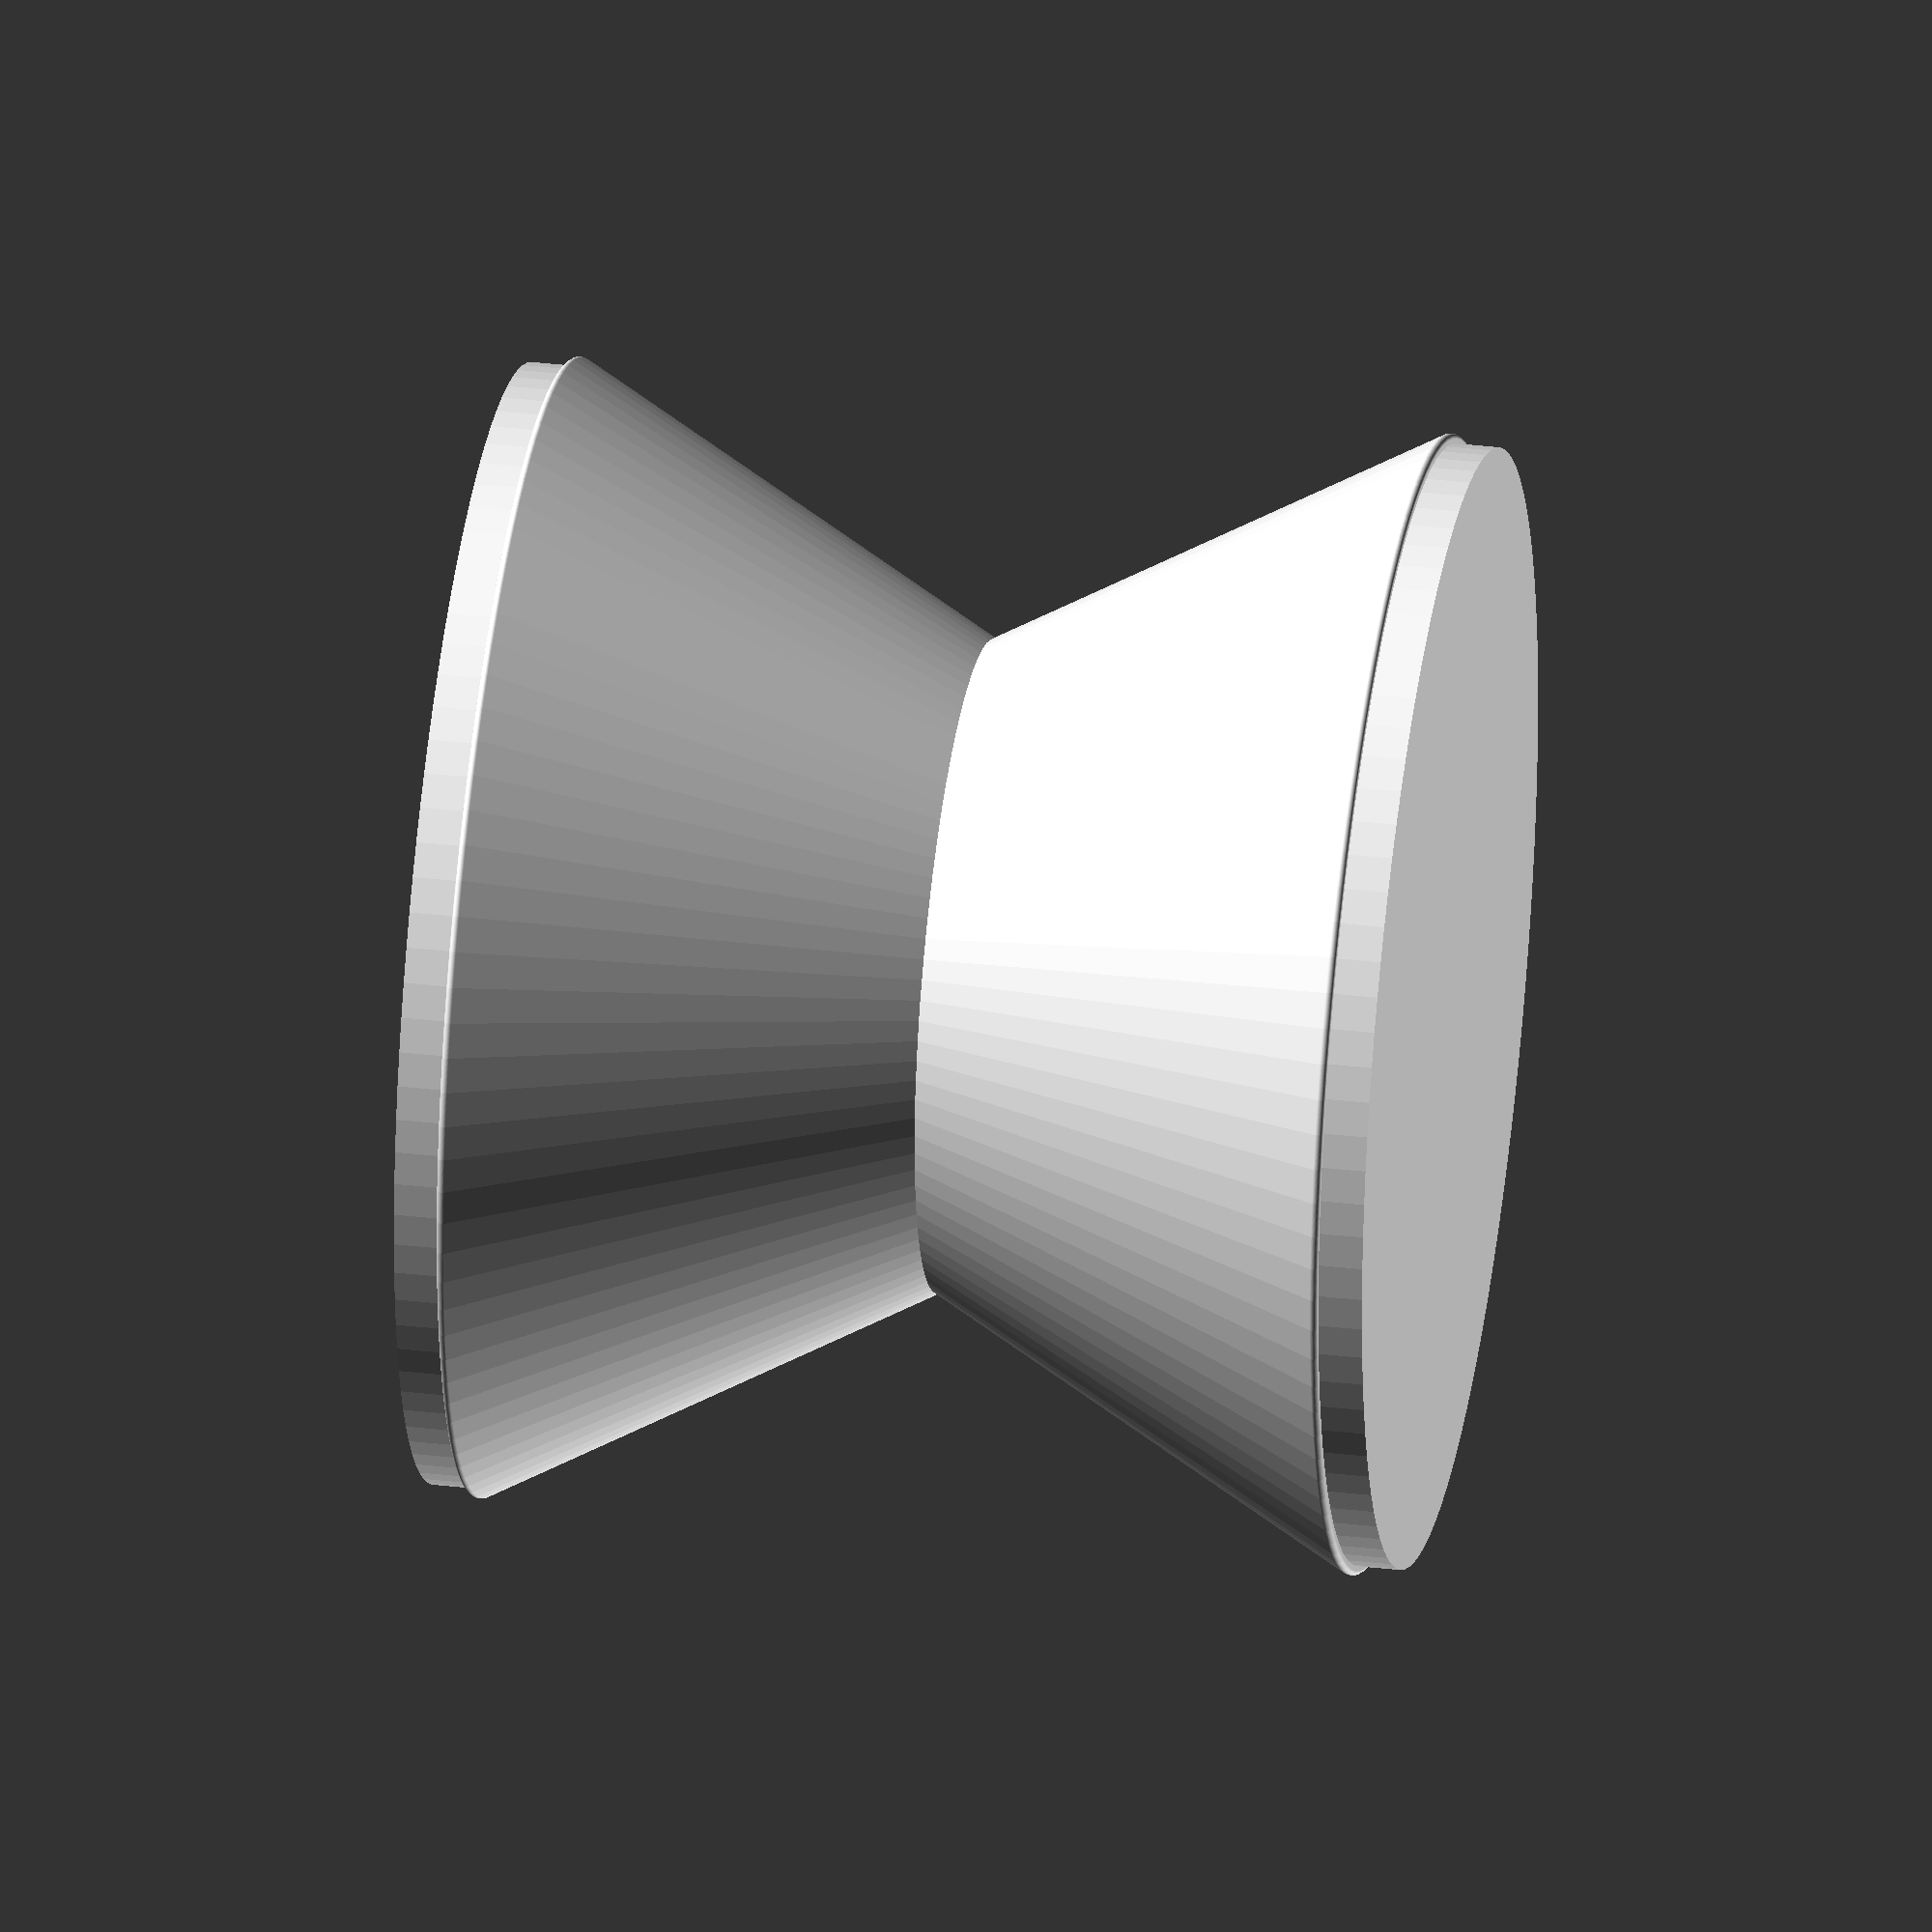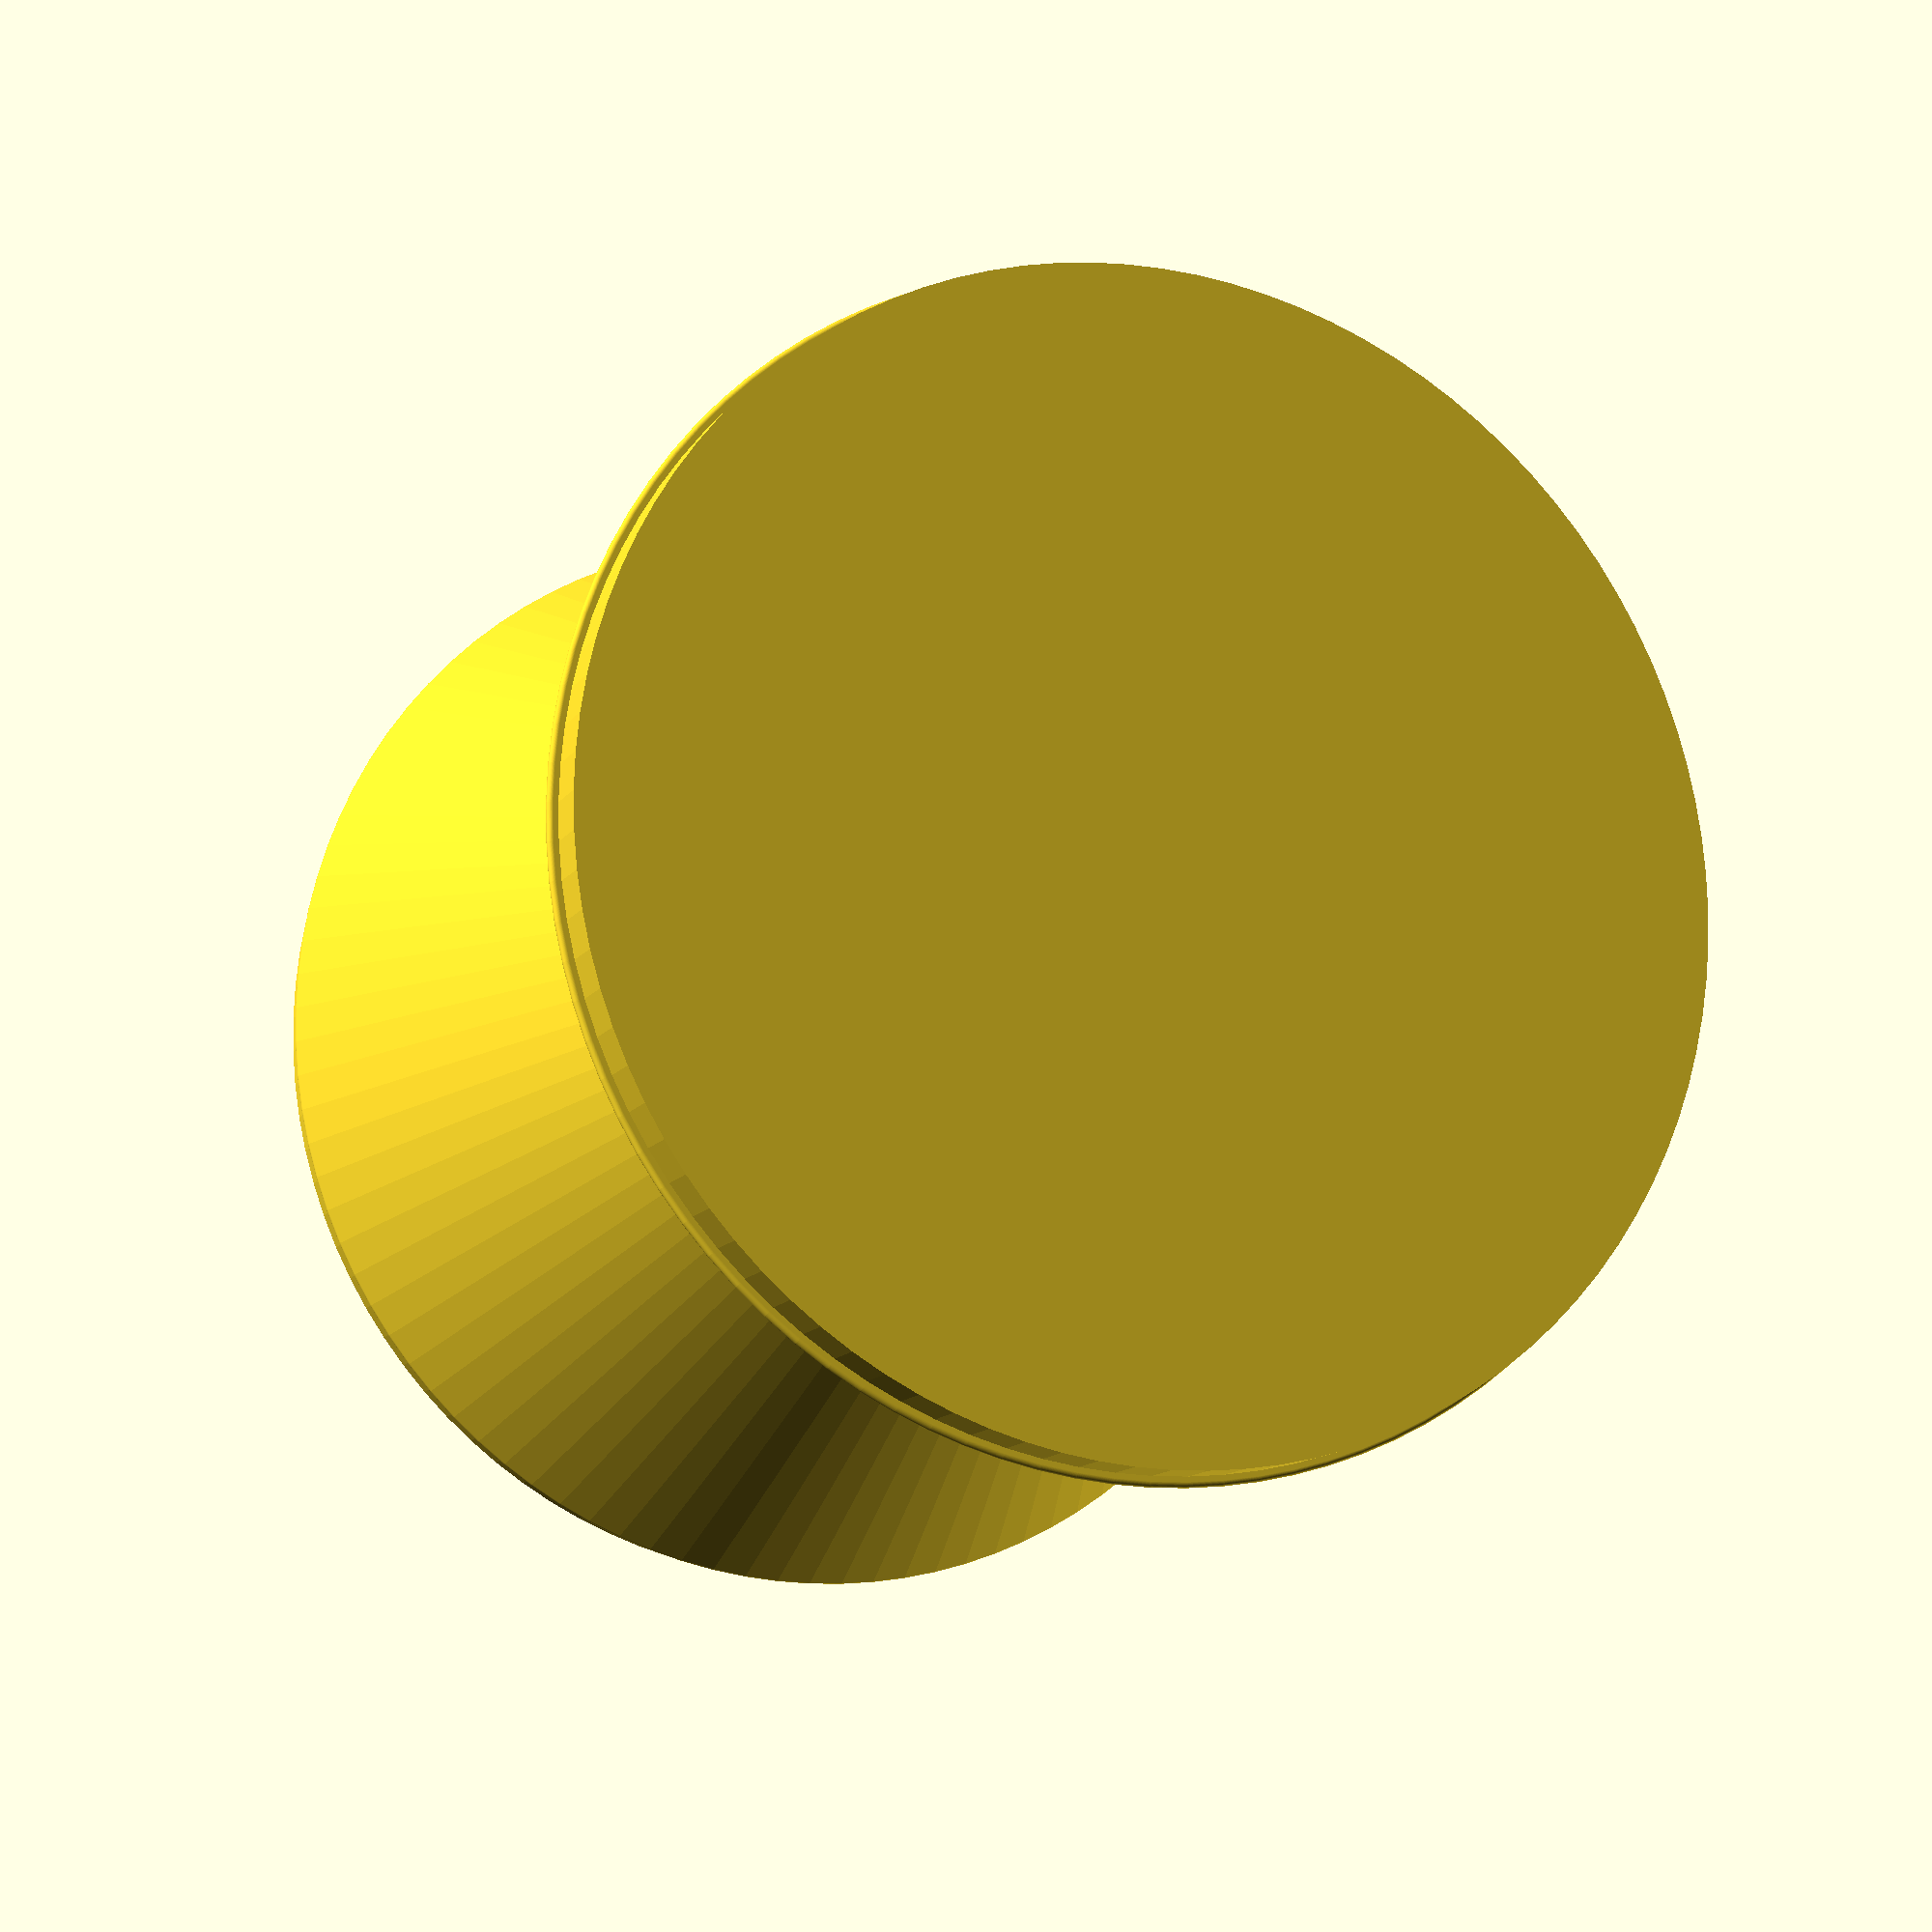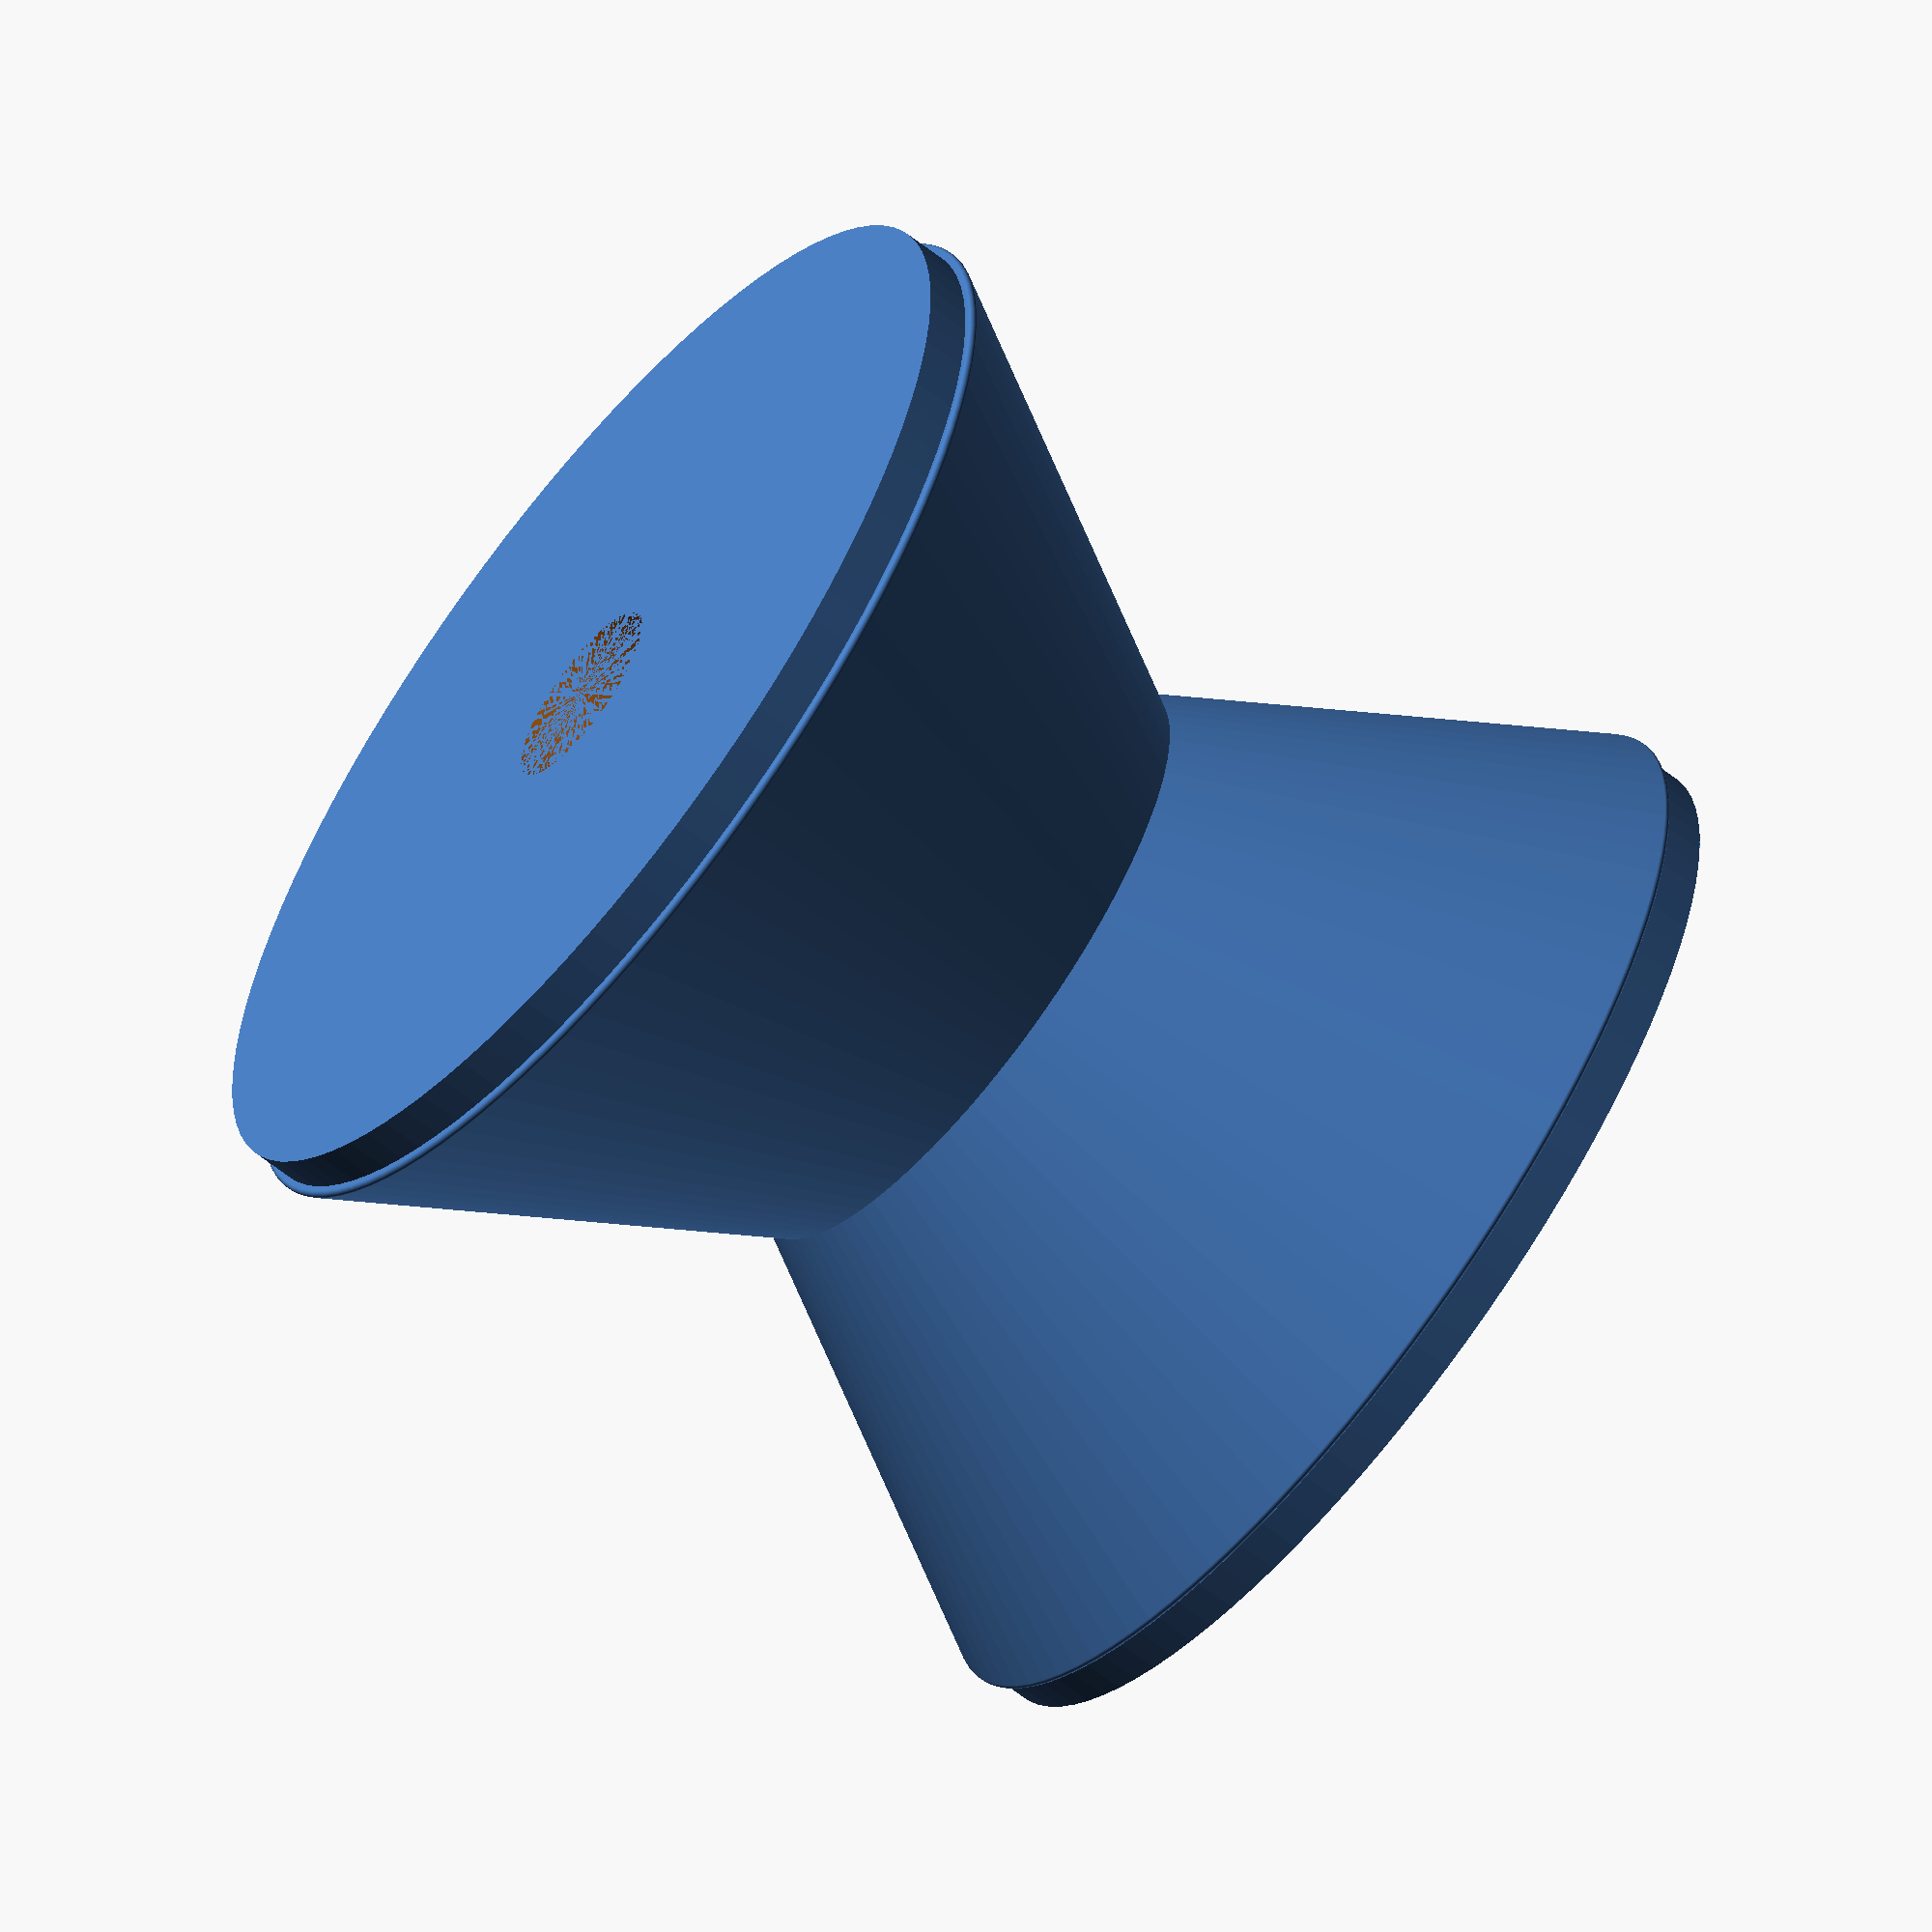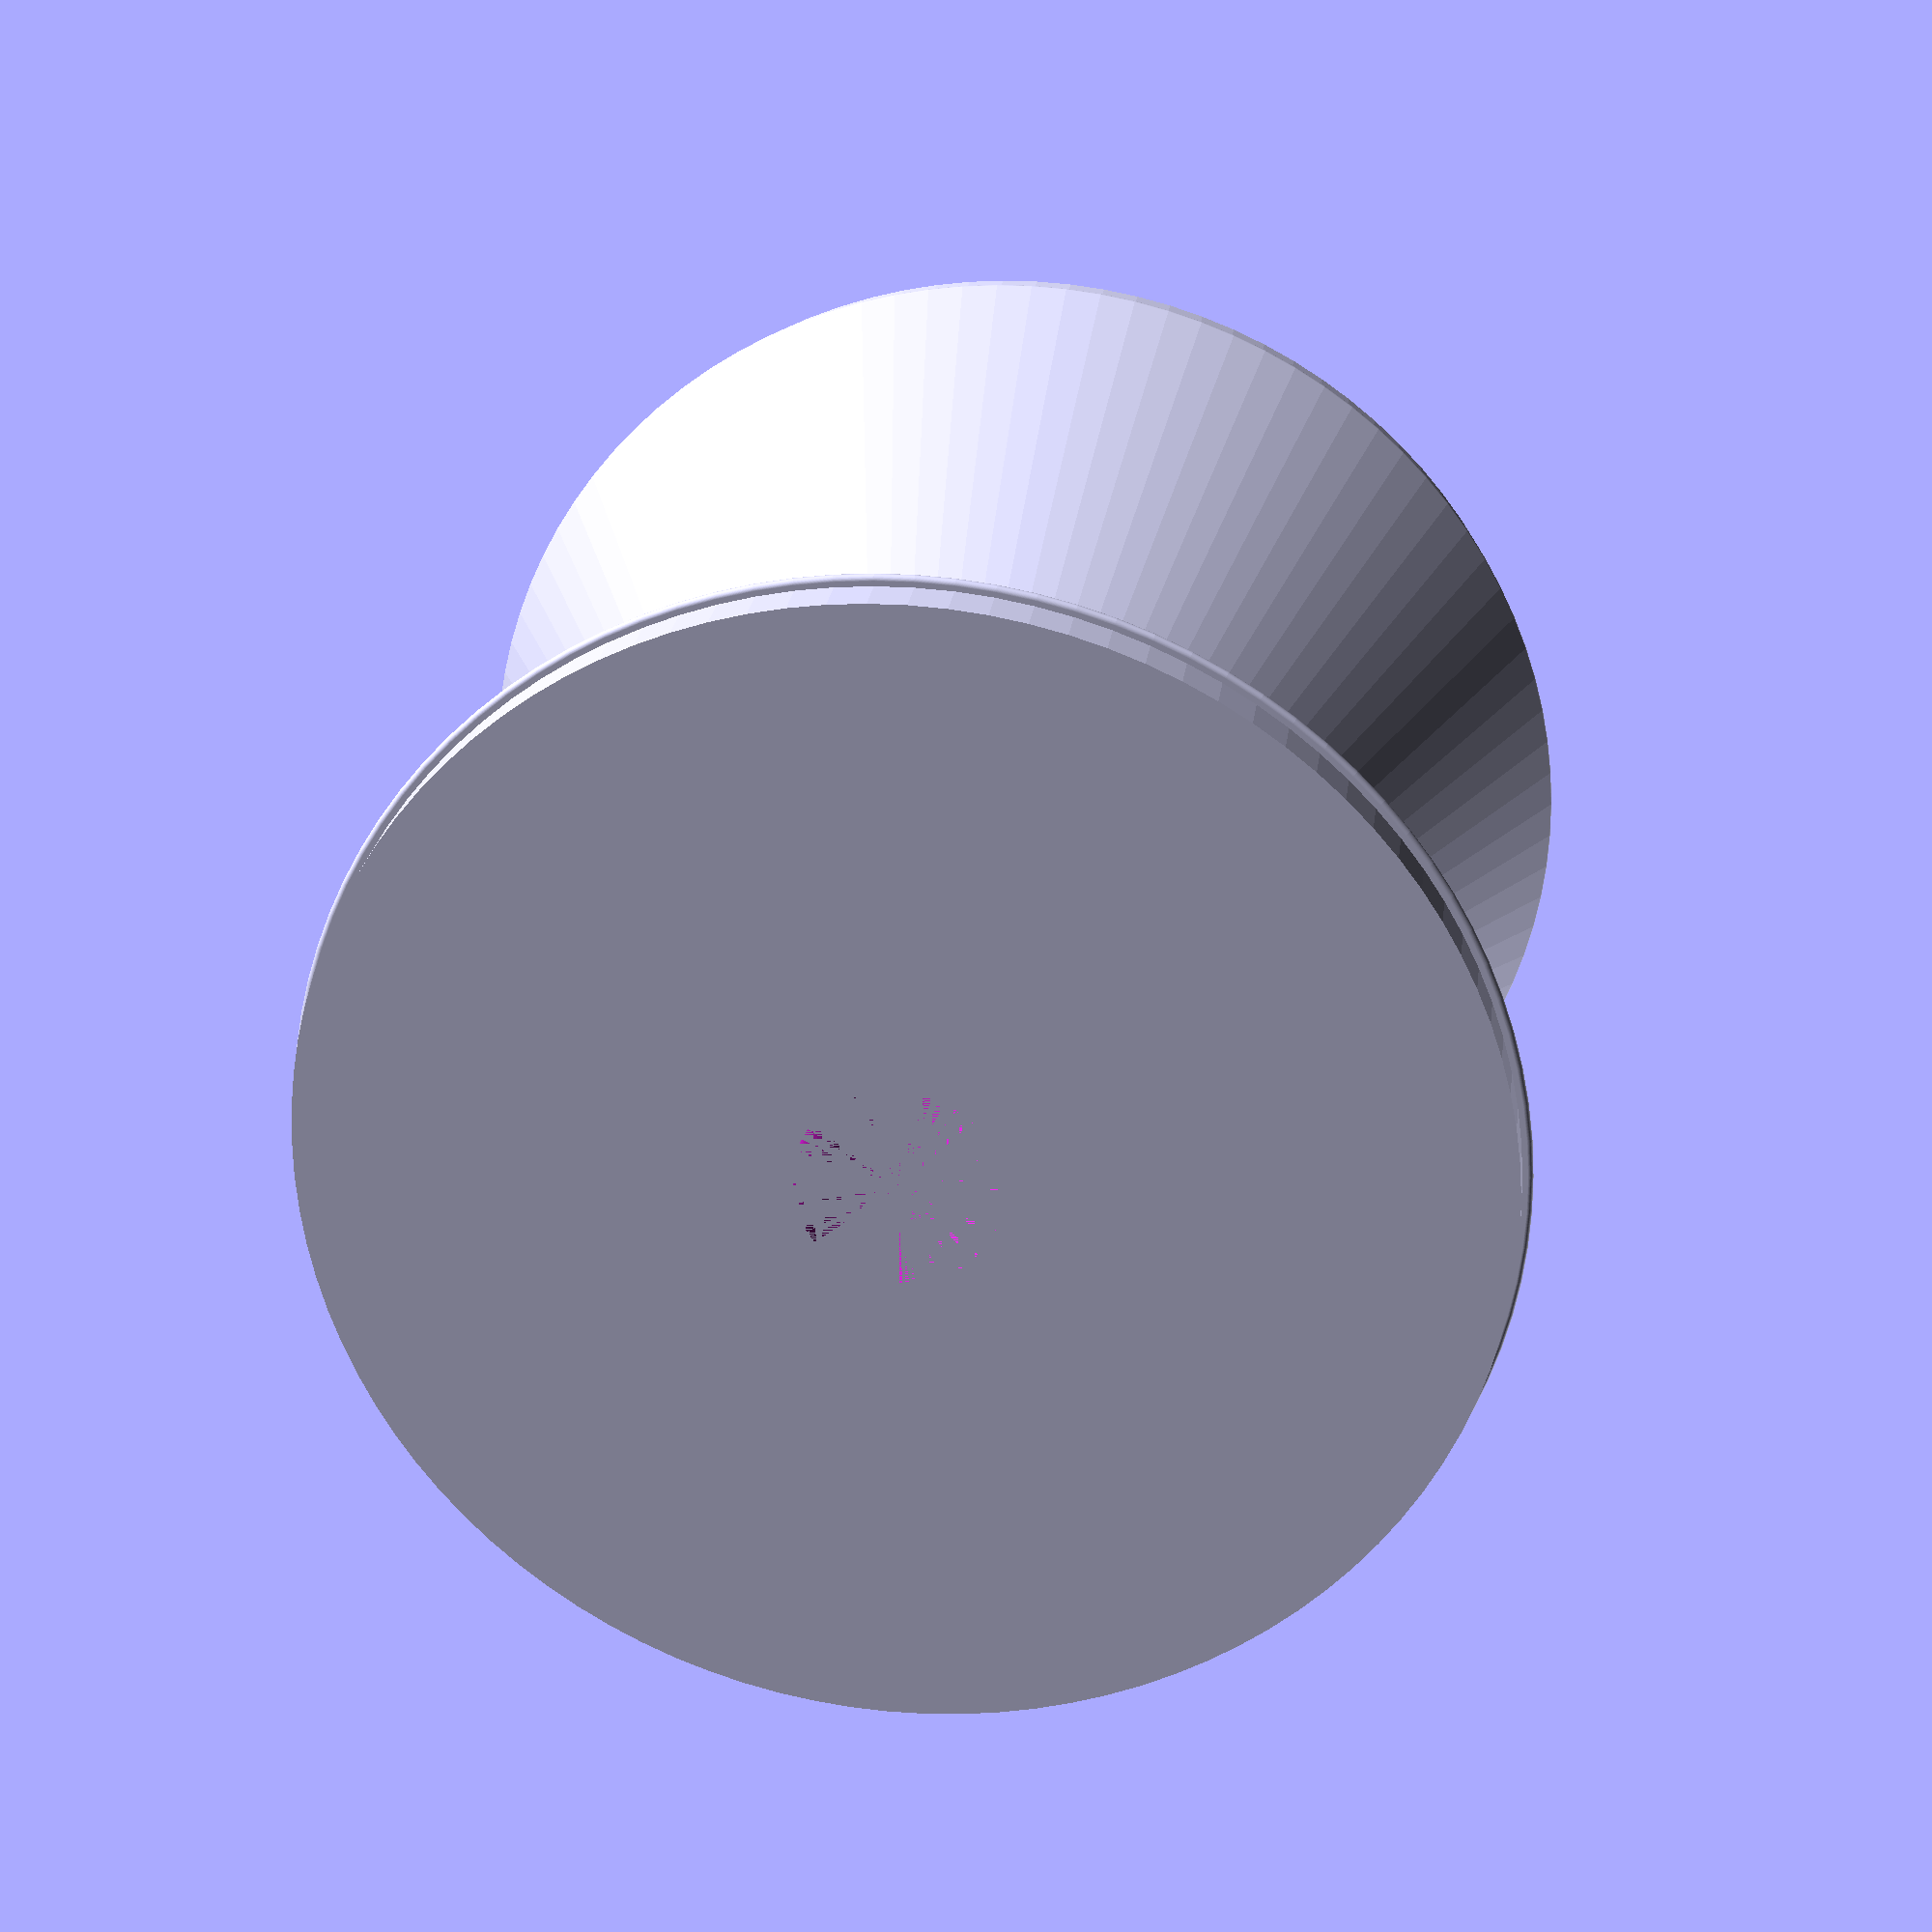
<openscad>
  $fn=100;
  weight=23;
  h=18;
  middle=13;
  screwh=16;
  screwd=4;
//compute
mweight=weight/2;
mh=h/2;
mmiddle=middle/2;



module mainbutton(){
//mirror([0,0,1])
{
union(){
hull() rotate_extrude(){
  minkowski(){ 
     polygon([[mweight,mh],[mmiddle,0],[mmiddle+0.1,0],[mweight+0.1,mh]]);
    circle(0.1);
     }}
     translate([0,0,mh]) cylinder(r=mweight);
     cylinder(d=middle);
}
}
}

module screwhole(){
translate([0,0,(h-screwh)]) cylinder(h=screwh,d=screwd, center=true);
}

module mainbutton2(){
mainbutton();
mirror([0,0,1]) mainbutton();
}

difference(){
mainbutton2();
screwhole();
}
</openscad>
<views>
elev=326.2 azim=62.6 roll=99.0 proj=o view=solid
elev=13.2 azim=327.5 roll=158.1 proj=p view=wireframe
elev=243.8 azim=239.5 roll=128.3 proj=o view=solid
elev=155.5 azim=235.2 roll=172.7 proj=p view=wireframe
</views>
